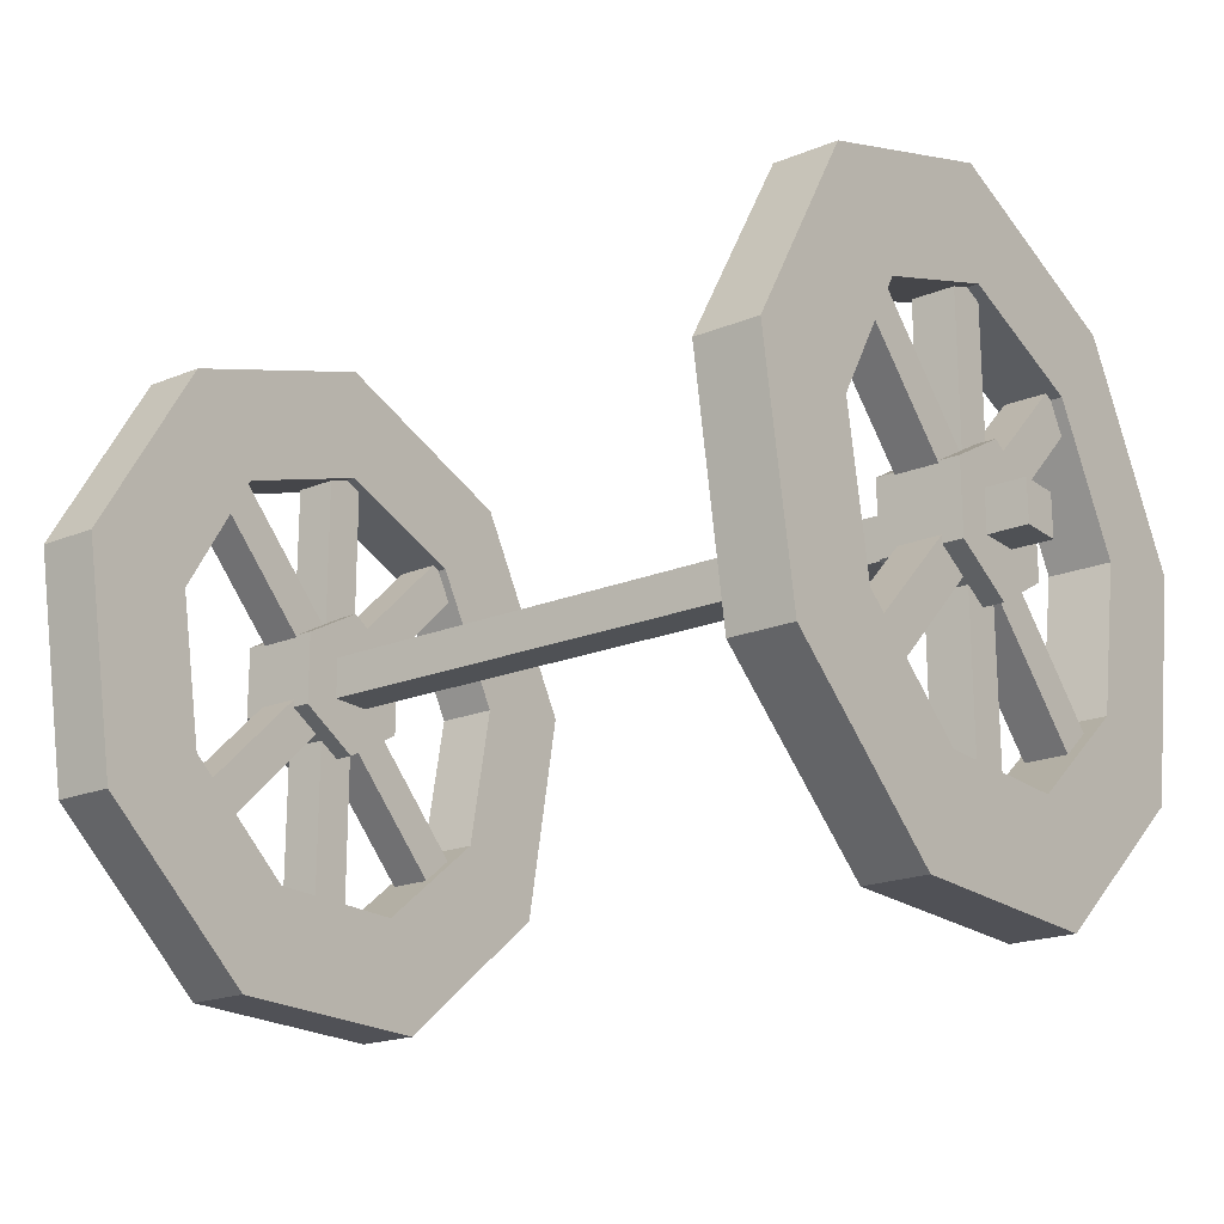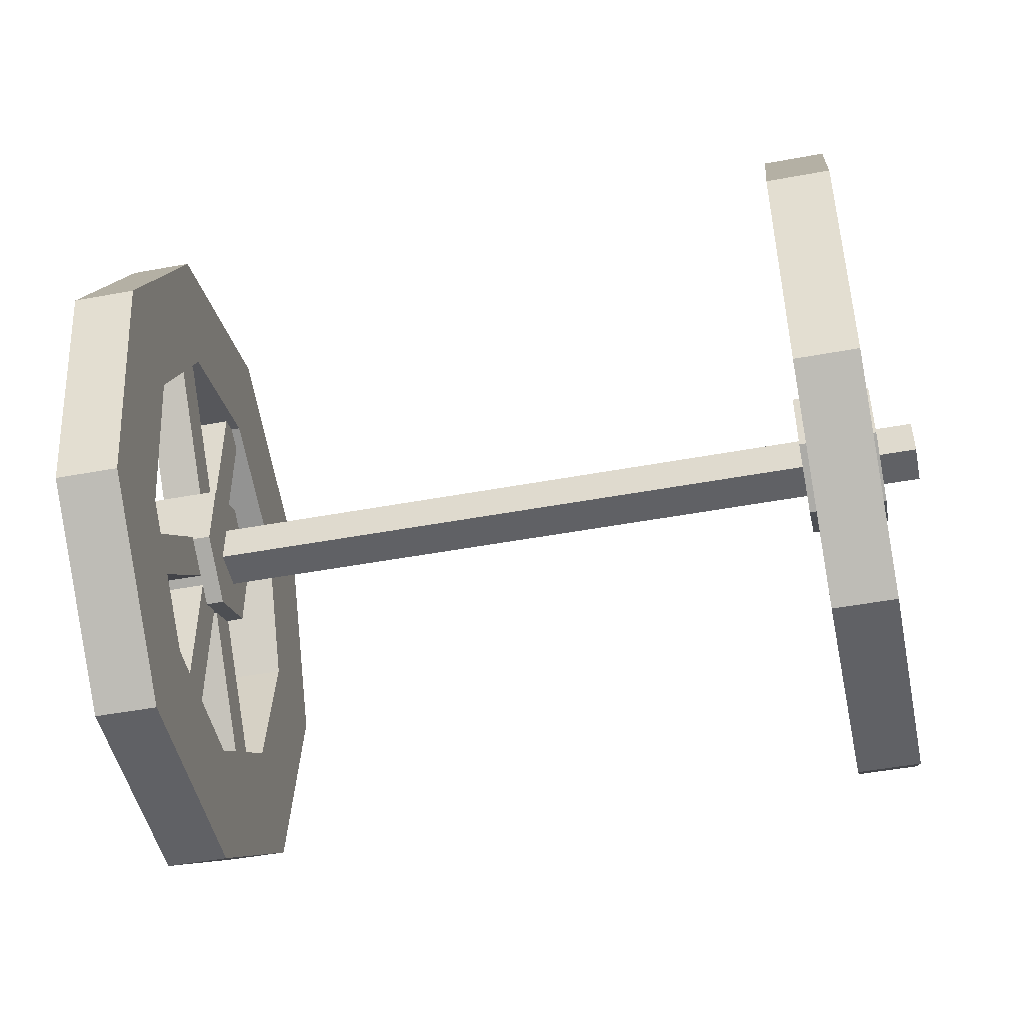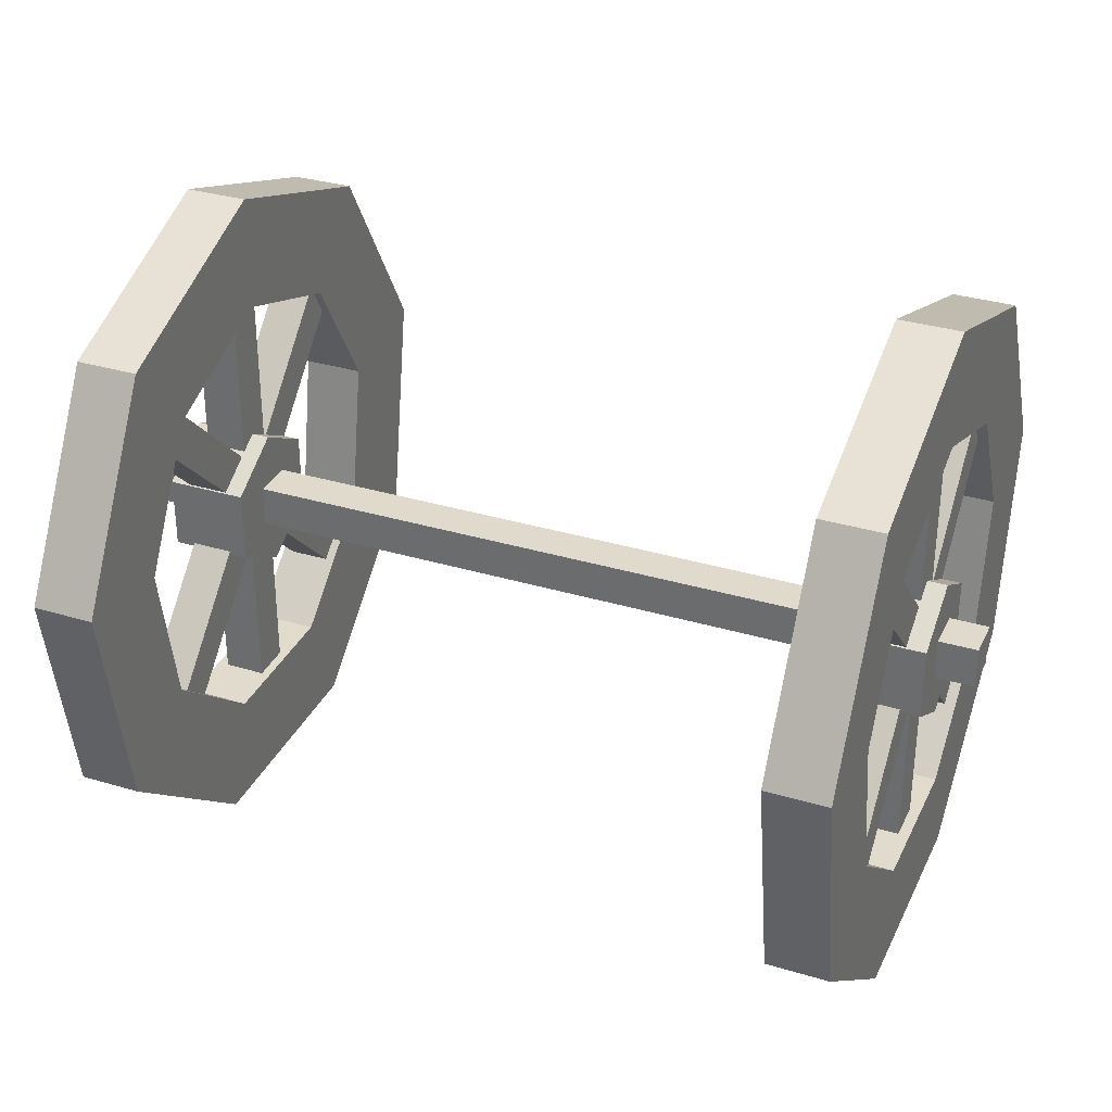
<metadata>
{"format":"obj","ext":"obj","renderer":"f3d","projection":"perspective","resolution":1024,"background":"white","views":[{"elev":-20.1,"azim":36.7,"up":"+Y"},{"elev":-47.9,"azim":-168.2,"up":"+Y"},{"elev":33.0,"azim":-157.5,"up":"+Y"}]}
</metadata>
<code>
g cannon-wheels
v -0.9064 0.04336 0.04336
v -0.9064 -0.04336 0.04336
v -0.9064 -0.04336 -0.04336
v -0.9064 0.04336 -0.04336
v -0.9064 0.04336 -0.04336
v -0.9064 -0.04336 -0.04336
v -6.46e-09 -0.04336 -0.04336
v -4.737e-09 0.04336 -0.04336
v 0.9064 0.04336 -0.04336
v 0.9064 -0.04336 -0.04336
v 1.043e-08 0.04336 0.04336
v -0.9064 -0.04336 0.04336
v -0.9064 0.04336 0.04336
v 8.703e-09 -0.04336 0.04336
v 0.9064 -0.04336 0.04336
v 0.9064 0.04336 0.04336
v -0.9064 -0.04336 0.04336
v -6.46e-09 -0.04336 -0.04336
v -0.9064 -0.04336 -0.04336
v 8.703e-09 -0.04336 0.04336
v 0.9064 -0.04336 0.04336
v 0.9064 -0.04336 -0.04336
v 1.043e-08 0.04336 0.04336
v -0.9064 0.04336 0.04336
v -0.9064 0.04336 -0.04336
v -4.737e-09 0.04336 -0.04336
v 0.9064 0.04336 -0.04336
v 0.9064 0.04336 0.04336
v -0.8074 -0.6805 -0.2359
v -0.8074 -0.678 0.2499
v -0.6783 -0.678 0.2499
v -0.6783 -0.6805 -0.2359
v -0.8074 -0.3702 -0.6097
v -0.8074 -0.6805 -0.2359
v -0.6783 -0.6805 -0.2359
v -0.6783 -0.3702 -0.6097
v -0.8074 0.5297 -0.4558
v -0.8074 0.1077 -0.6965
v -0.6783 0.1077 -0.6965
v -0.6783 0.5297 -0.4558
v -0.8074 0.1077 -0.6965
v -0.8074 -0.3702 -0.6097
v -0.6783 -0.3702 -0.6097
v -0.6783 0.1077 -0.6965
v -0.8074 0.6982 -0.0002216
v -0.8074 0.5297 -0.4558
v -0.6783 0.5297 -0.4558
v -0.6783 0.6982 -0.0002216
v -0.8074 0.5345 0.4571
v -0.8074 0.6982 -0.0002216
v -0.6783 0.6982 -0.0002216
v -0.6783 0.5345 0.4571
v -0.8074 0.115 0.7022
v -0.8074 0.5345 0.4571
v -0.6783 0.5345 0.4571
v -0.6783 0.115 0.7022
v -0.8074 -0.3638 0.6204
v -0.8074 0.115 0.7022
v -0.6783 0.115 0.7022
v -0.6783 -0.3638 0.6204
v -0.8074 -0.678 0.2499
v -0.8074 -0.3638 0.6204
v -0.6783 -0.3638 0.6204
v -0.6783 -0.678 0.2499
v 0.9064 0.04336 0.04336
v 0.9064 0.04336 -0.04336
v 0.9064 -0.04336 -0.04336
v 0.9064 -0.04336 0.04336
v 0.8074 -0.6805 -0.2359
v 0.6783 -0.6805 -0.2359
v 0.6783 -0.678 0.2499
v 0.8074 -0.678 0.2499
v 0.8074 -0.3702 -0.6097
v 0.6783 -0.3702 -0.6097
v 0.6783 -0.6805 -0.2359
v 0.8074 -0.6805 -0.2359
v 0.8074 0.5297 -0.4558
v 0.6783 0.5297 -0.4558
v 0.6783 0.1077 -0.6965
v 0.8074 0.1077 -0.6965
v 0.8074 0.1077 -0.6965
v 0.6783 0.1077 -0.6965
v 0.6783 -0.3702 -0.6097
v 0.8074 -0.3702 -0.6097
v 0.8074 0.6982 -0.0002219
v 0.6783 0.6982 -0.0002219
v 0.6783 0.5297 -0.4558
v 0.8074 0.5297 -0.4558
v 0.8074 0.5345 0.4571
v 0.6783 0.5345 0.4571
v 0.6783 0.6982 -0.0002219
v 0.8074 0.6982 -0.0002219
v 0.8074 0.115 0.7022
v 0.6783 0.115 0.7022
v 0.6783 0.5345 0.4571
v 0.8074 0.5345 0.4571
v 0.8074 -0.3638 0.6204
v 0.6783 -0.3638 0.6204
v 0.6783 0.115 0.7022
v 0.8074 0.115 0.7022
v 0.8074 -0.678 0.2499
v 0.6783 -0.678 0.2499
v 0.6783 -0.3638 0.6204
v 0.8074 -0.3638 0.6204
v -0.7843 -0.4389 -0.3851
v -0.6976 -0.4389 -0.3851
v -0.6976 -0.3776 -0.4464
v -0.7843 -0.3776 -0.4464
v -0.7843 -0.3776 -0.4464
v -0.6976 -0.3776 -0.4464
v -0.6976 0.4505 0.3817
v -0.7843 0.4505 0.3817
v -0.7843 0.4505 0.3817
v -0.6976 0.4505 0.3817
v -0.6976 0.3891 0.443
v -0.7843 0.3891 0.443
v -0.7843 0.3891 0.443
v -0.6976 0.3891 0.443
v -0.6976 -0.4389 -0.3851
v -0.7843 -0.4389 -0.3851
v -0.6976 -0.4389 -0.3851
v -0.6976 0.3891 0.443
v -0.6976 0.4505 0.3817
v -0.6976 -0.3776 -0.4464
v -0.7843 0.3891 0.443
v -0.7843 -0.4389 -0.3851
v -0.7843 -0.3776 -0.4464
v -0.7843 0.4505 0.3817
v -0.7843 -0.5142 0.04166
v -0.6976 -0.5142 0.04166
v -0.6976 -0.5142 -0.04506
v -0.7843 -0.5142 -0.04506
v -0.7843 -0.5142 -0.04506
v -0.6976 -0.5142 -0.04506
v -0.6976 0.6568 -0.04506
v -0.7843 0.6568 -0.04506
v -0.7843 0.6568 -0.04506
v -0.6976 0.6568 -0.04506
v -0.6976 0.6568 0.04166
v -0.7843 0.6568 0.04166
v -0.7843 0.6568 0.04166
v -0.6976 0.6568 0.04166
v -0.6976 -0.5142 0.04166
v -0.7843 -0.5142 0.04166
v -0.6976 -0.5142 0.04166
v -0.6976 0.6568 0.04166
v -0.6976 0.6568 -0.04506
v -0.6976 -0.5142 -0.04506
v -0.7843 0.6568 0.04166
v -0.7843 -0.5142 0.04166
v -0.7843 -0.5142 -0.04506
v -0.7843 0.6568 -0.04506
v -0.7843 0.3891 -0.4464
v -0.6976 0.3891 -0.4464
v -0.6976 0.4505 -0.3851
v -0.7843 0.4505 -0.3851
v -0.7843 0.4505 -0.3851
v -0.6976 0.4505 -0.3851
v -0.6976 -0.3776 0.443
v -0.7843 -0.3776 0.443
v -0.7843 -0.3776 0.443
v -0.6976 -0.3776 0.443
v -0.6976 -0.4389 0.3817
v -0.7843 -0.4389 0.3817
v -0.7843 -0.4389 0.3817
v -0.6976 -0.4389 0.3817
v -0.6976 0.3891 -0.4464
v -0.7843 0.3891 -0.4464
v -0.6976 0.3891 -0.4464
v -0.6976 -0.4389 0.3817
v -0.6976 -0.3776 0.443
v -0.6976 0.4505 -0.3851
v -0.7843 -0.4389 0.3817
v -0.7843 0.3891 -0.4464
v -0.7843 0.4505 -0.3851
v -0.7843 -0.3776 0.443
v -0.8256 -0.07588 0.1253
v -0.8256 -0.1518 -0.006174
v -0.8256 -0.07588 -0.1376
v -0.8256 0.07588 0.1253
v -0.8256 0.07588 -0.1376
v -0.8256 0.1518 -0.006174
v -0.66 -0.07588 -0.1376
v -0.66 -0.1518 -0.006174
v -0.66 -0.07588 0.1253
v -0.66 0.07588 0.1253
v -0.66 0.07588 -0.1376
v -0.66 0.1518 -0.006174
v -0.8256 -0.07588 -0.1376
v -0.66 -0.07588 -0.1376
v -0.66 0.07588 -0.1376
v -0.8256 0.07588 -0.1376
v -0.8256 -0.07588 0.1253
v -0.66 -0.07588 0.1253
v -0.66 -0.1518 -0.006174
v -0.8256 -0.1518 -0.006174
v -0.8256 0.1518 -0.006174
v -0.66 0.1518 -0.006174
v -0.66 0.07588 0.1253
v -0.8256 0.07588 0.1253
v -0.8256 0.07588 -0.1376
v -0.66 0.07588 -0.1376
v -0.66 0.1518 -0.006174
v -0.8256 0.1518 -0.006174
v -0.8256 -0.1518 -0.006174
v -0.66 -0.1518 -0.006174
v -0.66 -0.07588 -0.1376
v -0.8256 -0.07588 -0.1376
v -0.8256 0.07588 0.1253
v -0.66 0.07588 0.1253
v -0.66 -0.07588 0.1253
v -0.8256 -0.07588 0.1253
v -0.8074 0.073 0.4569
v -0.8074 -0.2427 0.403
v -0.6783 -0.2427 0.403
v -0.6783 0.073 0.4569
v -0.8074 -0.2427 0.403
v -0.8074 -0.4498 0.1587
v -0.6783 -0.4498 0.1587
v -0.6783 -0.2427 0.403
v -0.8074 -0.4498 0.1587
v -0.8074 -0.4515 -0.1615
v -0.6783 -0.4515 -0.1615
v -0.6783 -0.4498 0.1587
v -0.8074 -0.4515 -0.1615
v -0.8074 -0.2469 -0.4079
v -0.6783 -0.2469 -0.4079
v -0.6783 -0.4515 -0.1615
v -0.8074 0.06817 -0.4652
v -0.8074 0.3463 -0.3065
v -0.6783 0.3463 -0.3065
v -0.6783 0.06817 -0.4652
v -0.8074 -0.2469 -0.4079
v -0.8074 0.06817 -0.4652
v -0.6783 0.06817 -0.4652
v -0.6783 -0.2469 -0.4079
v -0.8074 0.3463 -0.3065
v -0.8074 0.4575 -0.006148
v -0.6783 0.4575 -0.006148
v -0.6783 0.3463 -0.3065
v -0.8074 0.4575 -0.006148
v -0.8074 0.3495 0.2954
v -0.6783 0.3495 0.2954
v -0.6783 0.4575 -0.006148
v -0.8074 0.3495 0.2954
v -0.8074 0.073 0.4569
v -0.6783 0.073 0.4569
v -0.6783 0.3495 0.2954
v 0.7843 -0.4389 -0.3851
v 0.7843 -0.3776 -0.4464
v 0.6976 -0.3776 -0.4464
v 0.6976 -0.4389 -0.3851
v 0.7843 -0.3776 -0.4464
v 0.7843 0.4505 0.3817
v 0.6976 0.4505 0.3817
v 0.6976 -0.3776 -0.4464
v 0.7843 0.4505 0.3817
v 0.7843 0.3891 0.443
v 0.6976 0.3891 0.443
v 0.6976 0.4505 0.3817
v 0.7843 0.3891 0.443
v 0.7843 -0.4389 -0.3851
v 0.6976 -0.4389 -0.3851
v 0.6976 0.3891 0.443
v 0.6976 -0.4389 -0.3851
v 0.6976 -0.3776 -0.4464
v 0.6976 0.4505 0.3817
v 0.6976 0.3891 0.443
v 0.7843 0.3891 0.443
v 0.7843 0.4505 0.3817
v 0.7843 -0.3776 -0.4464
v 0.7843 -0.4389 -0.3851
v 0.7843 -0.5142 0.04166
v 0.7843 -0.5142 -0.04506
v 0.6976 -0.5142 -0.04506
v 0.6976 -0.5142 0.04166
v 0.7843 -0.5142 -0.04506
v 0.7843 0.6568 -0.04506
v 0.6976 0.6568 -0.04506
v 0.6976 -0.5142 -0.04506
v 0.7843 0.6568 -0.04506
v 0.7843 0.6568 0.04166
v 0.6976 0.6568 0.04166
v 0.6976 0.6568 -0.04506
v 0.7843 0.6568 0.04166
v 0.7843 -0.5142 0.04166
v 0.6976 -0.5142 0.04166
v 0.6976 0.6568 0.04166
v 0.6976 -0.5142 0.04166
v 0.6976 -0.5142 -0.04506
v 0.6976 0.6568 -0.04506
v 0.6976 0.6568 0.04166
v 0.7843 0.6568 0.04166
v 0.7843 0.6568 -0.04506
v 0.7843 -0.5142 -0.04506
v 0.7843 -0.5142 0.04166
v 0.7843 0.3891 -0.4464
v 0.7843 0.4505 -0.3851
v 0.6976 0.4505 -0.3851
v 0.6976 0.3891 -0.4464
v 0.7843 0.4505 -0.3851
v 0.7843 -0.3776 0.443
v 0.6976 -0.3776 0.443
v 0.6976 0.4505 -0.3851
v 0.7843 -0.3776 0.443
v 0.7843 -0.4389 0.3817
v 0.6976 -0.4389 0.3817
v 0.6976 -0.3776 0.443
v 0.7843 -0.4389 0.3817
v 0.7843 0.3891 -0.4464
v 0.6976 0.3891 -0.4464
v 0.6976 -0.4389 0.3817
v 0.6976 0.3891 -0.4464
v 0.6976 0.4505 -0.3851
v 0.6976 -0.3776 0.443
v 0.6976 -0.4389 0.3817
v 0.7843 -0.4389 0.3817
v 0.7843 -0.3776 0.443
v 0.7843 0.4505 -0.3851
v 0.7843 0.3891 -0.4464
v 0.8256 -0.07588 -0.1376
v 0.8256 -0.1518 -0.006174
v 0.8256 -0.07588 0.1253
v 0.8256 0.07588 0.1253
v 0.8256 0.07588 -0.1376
v 0.8256 0.1518 -0.006174
v 0.66 -0.07588 0.1253
v 0.66 -0.1518 -0.006174
v 0.66 -0.07588 -0.1376
v 0.66 0.07588 0.1253
v 0.66 0.07588 -0.1376
v 0.66 0.1518 -0.006174
v 0.8256 -0.07588 -0.1376
v 0.8256 0.07588 -0.1376
v 0.66 0.07588 -0.1376
v 0.66 -0.07588 -0.1376
v 0.8256 -0.07588 0.1253
v 0.8256 -0.1518 -0.006174
v 0.66 -0.1518 -0.006174
v 0.66 -0.07588 0.1253
v 0.8256 0.1518 -0.006174
v 0.8256 0.07588 0.1253
v 0.66 0.07588 0.1253
v 0.66 0.1518 -0.006174
v 0.8256 0.07588 -0.1376
v 0.8256 0.1518 -0.006174
v 0.66 0.1518 -0.006174
v 0.66 0.07588 -0.1376
v 0.8256 -0.1518 -0.006174
v 0.8256 -0.07588 -0.1376
v 0.66 -0.07588 -0.1376
v 0.66 -0.1518 -0.006174
v 0.8256 0.07588 0.1253
v 0.8256 -0.07588 0.1253
v 0.66 -0.07588 0.1253
v 0.66 0.07588 0.1253
v 0.8074 0.073 0.4569
v 0.6783 0.073 0.4569
v 0.6783 -0.2427 0.403
v 0.8074 -0.2427 0.403
v 0.8074 -0.2427 0.403
v 0.6783 -0.2427 0.403
v 0.6783 -0.4498 0.1587
v 0.8074 -0.4498 0.1587
v 0.8074 -0.4498 0.1587
v 0.6783 -0.4498 0.1587
v 0.6783 -0.4515 -0.1615
v 0.8074 -0.4515 -0.1615
v 0.8074 -0.4515 -0.1615
v 0.6783 -0.4515 -0.1615
v 0.6783 -0.2469 -0.4079
v 0.8074 -0.2469 -0.4079
v 0.8074 0.06817 -0.4652
v 0.6783 0.06817 -0.4652
v 0.6783 0.3463 -0.3065
v 0.8074 0.3463 -0.3065
v 0.8074 -0.2469 -0.4079
v 0.6783 -0.2469 -0.4079
v 0.6783 0.06817 -0.4652
v 0.8074 0.06817 -0.4652
v 0.8074 0.3463 -0.3065
v 0.6783 0.3463 -0.3065
v 0.6783 0.4575 -0.006148
v 0.8074 0.4575 -0.006148
v 0.8074 0.4575 -0.006148
v 0.6783 0.4575 -0.006148
v 0.6783 0.3495 0.2954
v 0.8074 0.3495 0.2954
v 0.8074 0.3495 0.2954
v 0.6783 0.3495 0.2954
v 0.6783 0.073 0.4569
v 0.8074 0.073 0.4569
v -0.8074 0.5297 -0.4558
v -0.8074 0.06817 -0.4652
v -0.8074 0.1077 -0.6965
v -0.8074 0.3463 -0.3065
v -0.8074 -0.2469 -0.4079
v -0.8074 0.6982 -0.0002216
v -0.8074 -0.3702 -0.6097
v -0.8074 0.4575 -0.006148
v -0.8074 -0.4515 -0.1615
v -0.8074 0.5345 0.4571
v -0.8074 -0.6805 -0.2359
v -0.8074 0.3495 0.2954
v -0.8074 -0.4498 0.1587
v -0.8074 0.115 0.7022
v -0.8074 -0.678 0.2499
v -0.8074 0.073 0.4569
v -0.8074 -0.2427 0.403
v -0.8074 -0.3638 0.6204
v -0.6783 0.5297 -0.4558
v -0.6783 0.1077 -0.6965
v -0.6783 0.06817 -0.4652
v -0.6783 0.3463 -0.3065
v -0.6783 -0.2469 -0.4079
v -0.6783 0.6982 -0.0002216
v -0.6783 -0.3702 -0.6097
v -0.6783 0.4575 -0.006148
v -0.6783 -0.4515 -0.1615
v -0.6783 0.5345 0.4571
v -0.6783 -0.6805 -0.2359
v -0.6783 0.3495 0.2954
v -0.6783 -0.4498 0.1587
v -0.6783 0.115 0.7022
v -0.6783 -0.678 0.2499
v -0.6783 0.073 0.4569
v -0.6783 -0.2427 0.403
v -0.6783 -0.3638 0.6204
v 0.8074 0.5297 -0.4558
v 0.8074 0.1077 -0.6965
v 0.8074 0.06817 -0.4652
v 0.8074 0.3463 -0.3065
v 0.8074 -0.2469 -0.4079
v 0.8074 0.6982 -0.0002219
v 0.8074 -0.3702 -0.6097
v 0.8074 0.4575 -0.006148
v 0.8074 -0.4515 -0.1615
v 0.8074 0.5345 0.4571
v 0.8074 -0.6805 -0.2359
v 0.8074 0.3495 0.2954
v 0.8074 -0.4498 0.1587
v 0.8074 0.115 0.7022
v 0.8074 -0.678 0.2499
v 0.8074 0.073 0.4569
v 0.8074 -0.2427 0.403
v 0.8074 -0.3638 0.6204
v 0.6783 0.5297 -0.4558
v 0.6783 0.06817 -0.4652
v 0.6783 0.1077 -0.6965
v 0.6783 0.3463 -0.3065
v 0.6783 -0.2469 -0.4079
v 0.6783 0.6982 -0.0002219
v 0.6783 -0.3702 -0.6097
v 0.6783 0.4575 -0.006148
v 0.6783 -0.4515 -0.1615
v 0.6783 0.5345 0.4571
v 0.6783 -0.6805 -0.2359
v 0.6783 0.3495 0.2954
v 0.6783 -0.4498 0.1587
v 0.6783 0.115 0.7022
v 0.6783 -0.678 0.2499
v 0.6783 0.073 0.4569
v 0.6783 -0.2427 0.403
v 0.6783 -0.3638 0.6204
g cannon-wheels_0
f 3 2 1
f 4 3 1
f 7 6 5
f 8 7 5
f 7 8 9
f 10 7 9
f 13 12 11
f 12 14 11
f 14 15 11
f 15 16 11
f 19 18 17
f 18 20 17
f 20 18 21
f 18 22 21
f 25 24 23
f 26 25 23
f 27 26 23
f 28 27 23
f 31 30 29
f 32 31 29
f 35 34 33
f 36 35 33
f 39 38 37
f 40 39 37
f 43 42 41
f 44 43 41
f 47 46 45
f 48 47 45
f 51 50 49
f 52 51 49
f 55 54 53
f 56 55 53
f 59 58 57
f 60 59 57
f 63 62 61
f 64 63 61
f 67 66 65
f 68 67 65
f 71 70 69
f 72 71 69
f 75 74 73
f 76 75 73
f 79 78 77
f 80 79 77
f 83 82 81
f 84 83 81
f 87 86 85
f 88 87 85
f 91 90 89
f 92 91 89
f 95 94 93
f 96 95 93
f 99 98 97
f 100 99 97
f 103 102 101
f 104 103 101
g cannon-wheels_1
f 107 106 105
f 108 107 105
f 111 110 109
f 112 111 109
f 115 114 113
f 116 115 113
f 119 118 117
f 120 119 117
f 123 122 121
f 124 123 121
f 127 126 125
f 128 127 125
f 131 130 129
f 132 131 129
f 135 134 133
f 136 135 133
f 139 138 137
f 140 139 137
f 143 142 141
f 144 143 141
f 147 146 145
f 148 147 145
f 151 150 149
f 152 151 149
f 155 154 153
f 156 155 153
f 159 158 157
f 160 159 157
f 163 162 161
f 164 163 161
f 167 166 165
f 168 167 165
f 171 170 169
f 172 171 169
f 175 174 173
f 176 175 173
f 179 178 177
f 177 180 179
f 180 181 179
f 180 182 181
f 185 184 183
f 183 186 185
f 183 187 186
f 187 188 186
f 191 190 189
f 192 191 189
f 195 194 193
f 196 195 193
f 199 198 197
f 200 199 197
f 203 202 201
f 204 203 201
f 207 206 205
f 208 207 205
f 211 210 209
f 212 211 209
f 215 214 213
f 216 215 213
f 219 218 217
f 220 219 217
f 223 222 221
f 224 223 221
f 227 226 225
f 228 227 225
f 231 230 229
f 232 231 229
f 235 234 233
f 236 235 233
f 239 238 237
f 240 239 237
f 243 242 241
f 244 243 241
f 247 246 245
f 248 247 245
f 251 250 249
f 252 251 249
f 255 254 253
f 256 255 253
f 259 258 257
f 260 259 257
f 263 262 261
f 264 263 261
f 267 266 265
f 268 267 265
f 271 270 269
f 272 271 269
f 275 274 273
f 276 275 273
f 279 278 277
f 280 279 277
f 283 282 281
f 284 283 281
f 287 286 285
f 288 287 285
f 291 290 289
f 292 291 289
f 295 294 293
f 296 295 293
f 299 298 297
f 300 299 297
f 303 302 301
f 304 303 301
f 307 306 305
f 308 307 305
f 311 310 309
f 312 311 309
f 315 314 313
f 316 315 313
f 319 318 317
f 320 319 317
f 323 322 321
f 321 324 323
f 321 325 324
f 325 326 324
f 329 328 327
f 327 330 329
f 330 331 329
f 330 332 331
f 335 334 333
f 336 335 333
f 339 338 337
f 340 339 337
f 343 342 341
f 344 343 341
f 347 346 345
f 348 347 345
f 351 350 349
f 352 351 349
f 355 354 353
f 356 355 353
f 359 358 357
f 360 359 357
f 363 362 361
f 364 363 361
f 367 366 365
f 368 367 365
f 371 370 369
f 372 371 369
f 375 374 373
f 376 375 373
f 379 378 377
f 380 379 377
f 383 382 381
f 384 383 381
f 387 386 385
f 388 387 385
f 391 390 389
f 392 391 389
f 395 394 393
f 394 396 393
f 397 394 395
f 393 396 398
f 399 397 395
f 396 400 398
f 401 397 399
f 398 400 402
f 403 401 399
f 400 404 402
f 405 401 403
f 402 404 406
f 407 405 403
f 404 408 406
f 409 405 407
f 406 408 410
f 410 409 407
f 408 409 410
f 413 412 411
f 414 413 411
f 413 415 412
f 414 411 416
f 415 417 412
f 418 414 416
f 415 419 417
f 418 416 420
f 419 421 417
f 422 418 420
f 419 423 421
f 422 420 424
f 423 425 421
f 426 422 424
f 423 427 425
f 426 424 428
f 427 428 425
f 427 426 428
f 431 430 429
f 432 431 429
f 431 433 430
f 432 429 434
f 433 435 430
f 436 432 434
f 433 437 435
f 436 434 438
f 437 439 435
f 440 436 438
f 437 441 439
f 440 438 442
f 441 443 439
f 444 440 442
f 441 445 443
f 444 442 446
f 445 446 443
f 445 444 446
f 449 448 447
f 448 450 447
f 451 448 449
f 447 450 452
f 453 451 449
f 450 454 452
f 455 451 453
f 452 454 456
f 457 455 453
f 454 458 456
f 459 455 457
f 456 458 460
f 461 459 457
f 458 462 460
f 463 459 461
f 460 462 464
f 464 463 461
f 462 463 464

</code>
